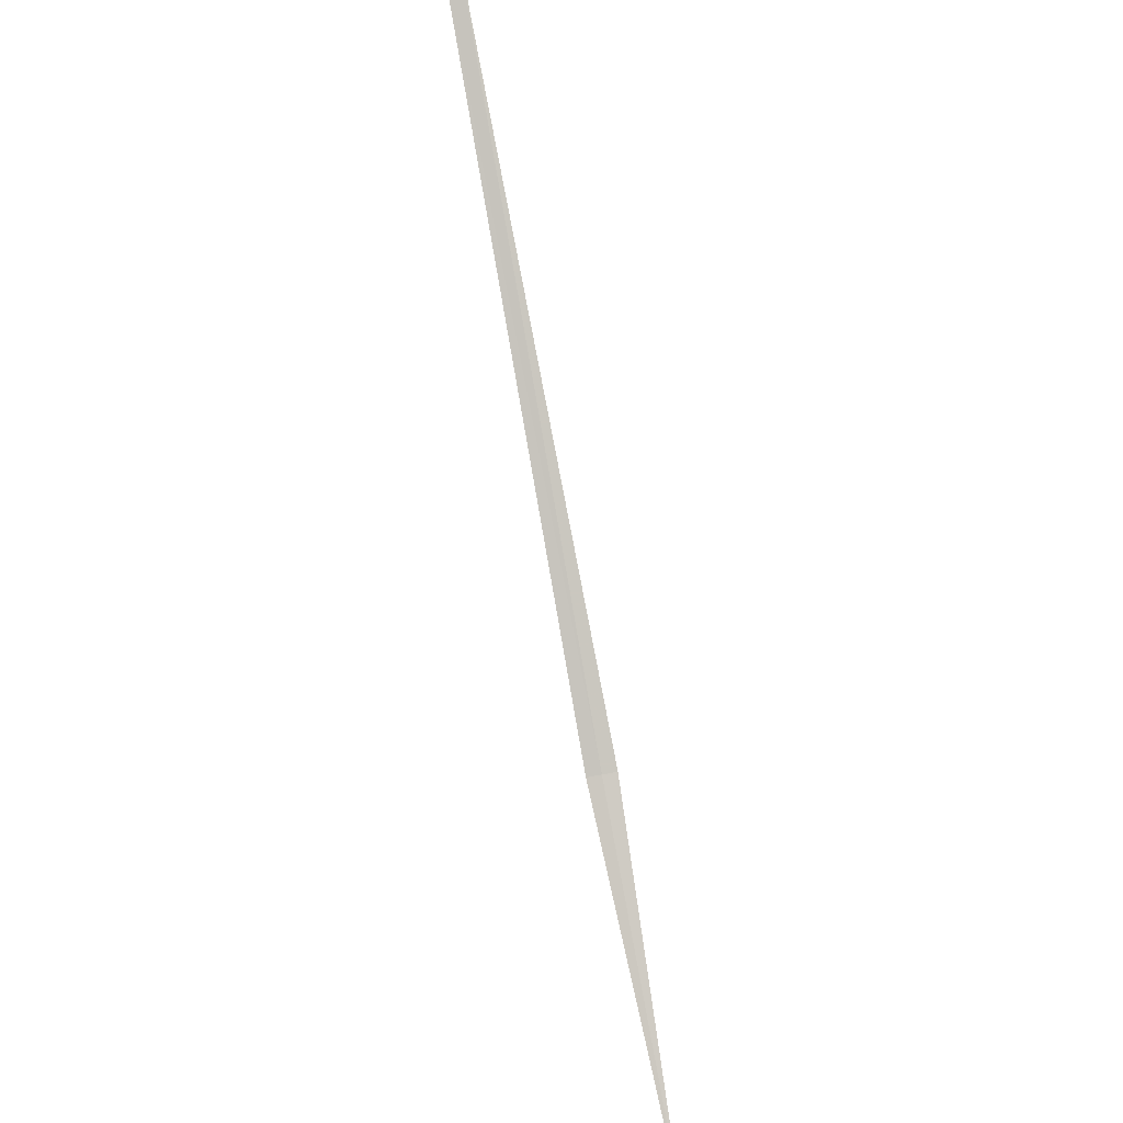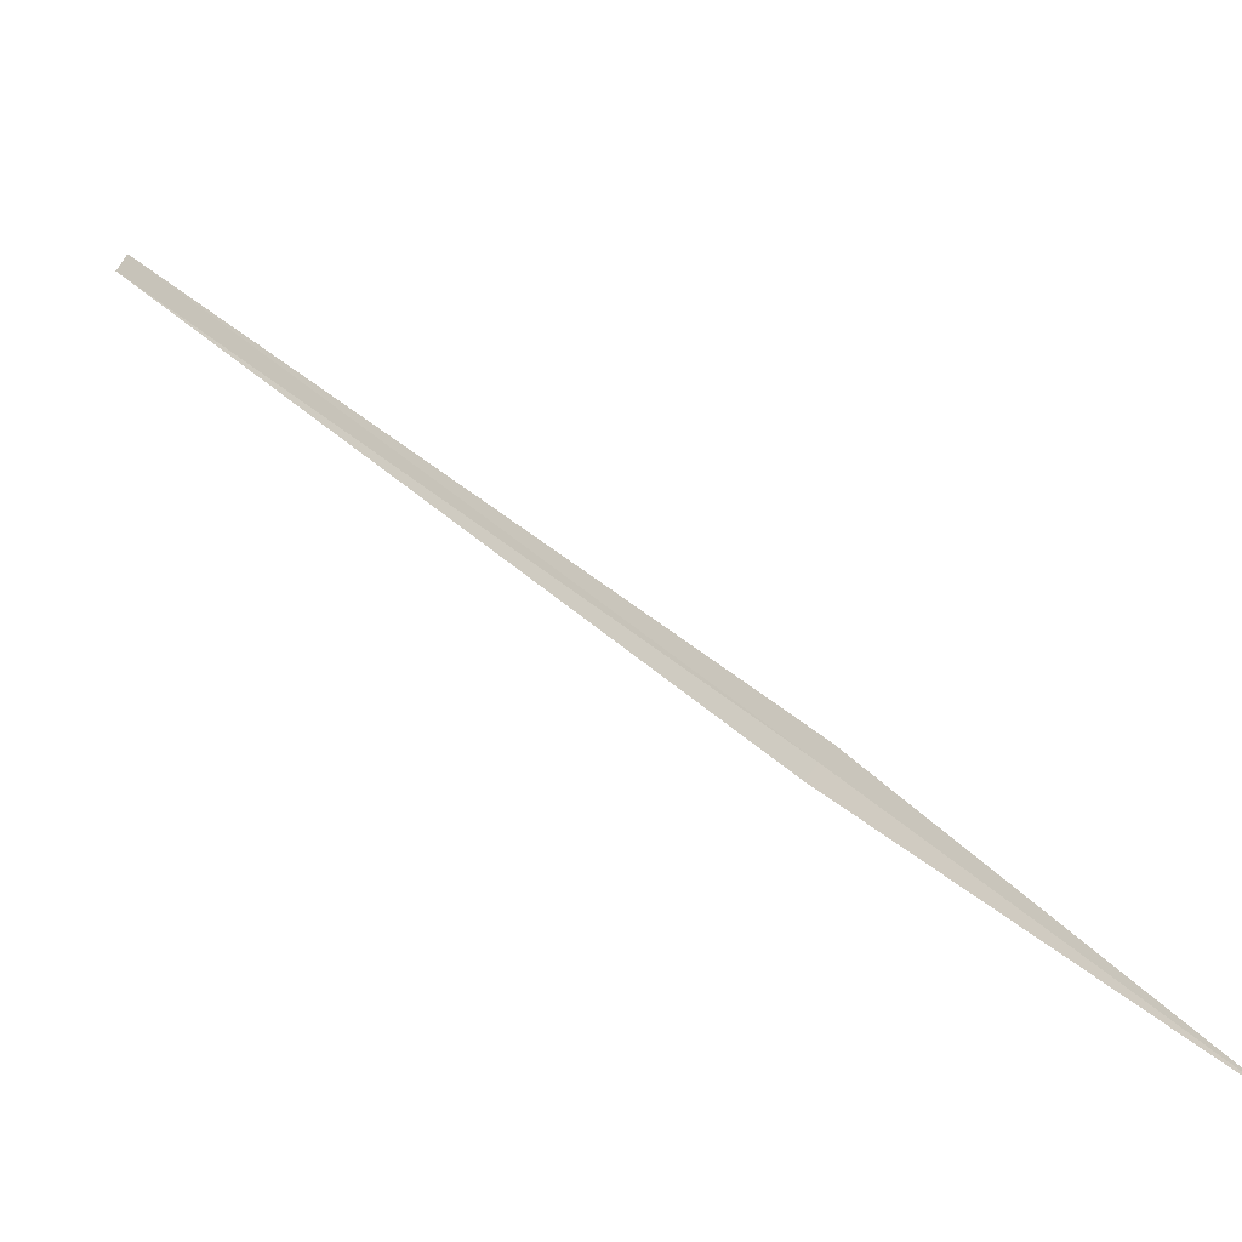
<metadata>
{"format":"obj","ext":"obj","renderer":"f3d","projection":"perspective","resolution":1024,"background":"white","views":[{"elev":42.1,"azim":-58.7,"up":"+Z"},{"elev":-4.8,"azim":166.2,"up":"+Y"}]}
</metadata>
<code>
v -17.52 -17.2 10.75
v -17.47 -17.26 10.76
v -15.59 -15.25 13.47
v -15.63 -15.18 13.46
v -17.56 -17.14 10.74
v -18.54 -18.24 9.479
f 1 2 3
f 1 3 4
f 1 4 5
f 1 5 6
f 1 6 2

</code>
